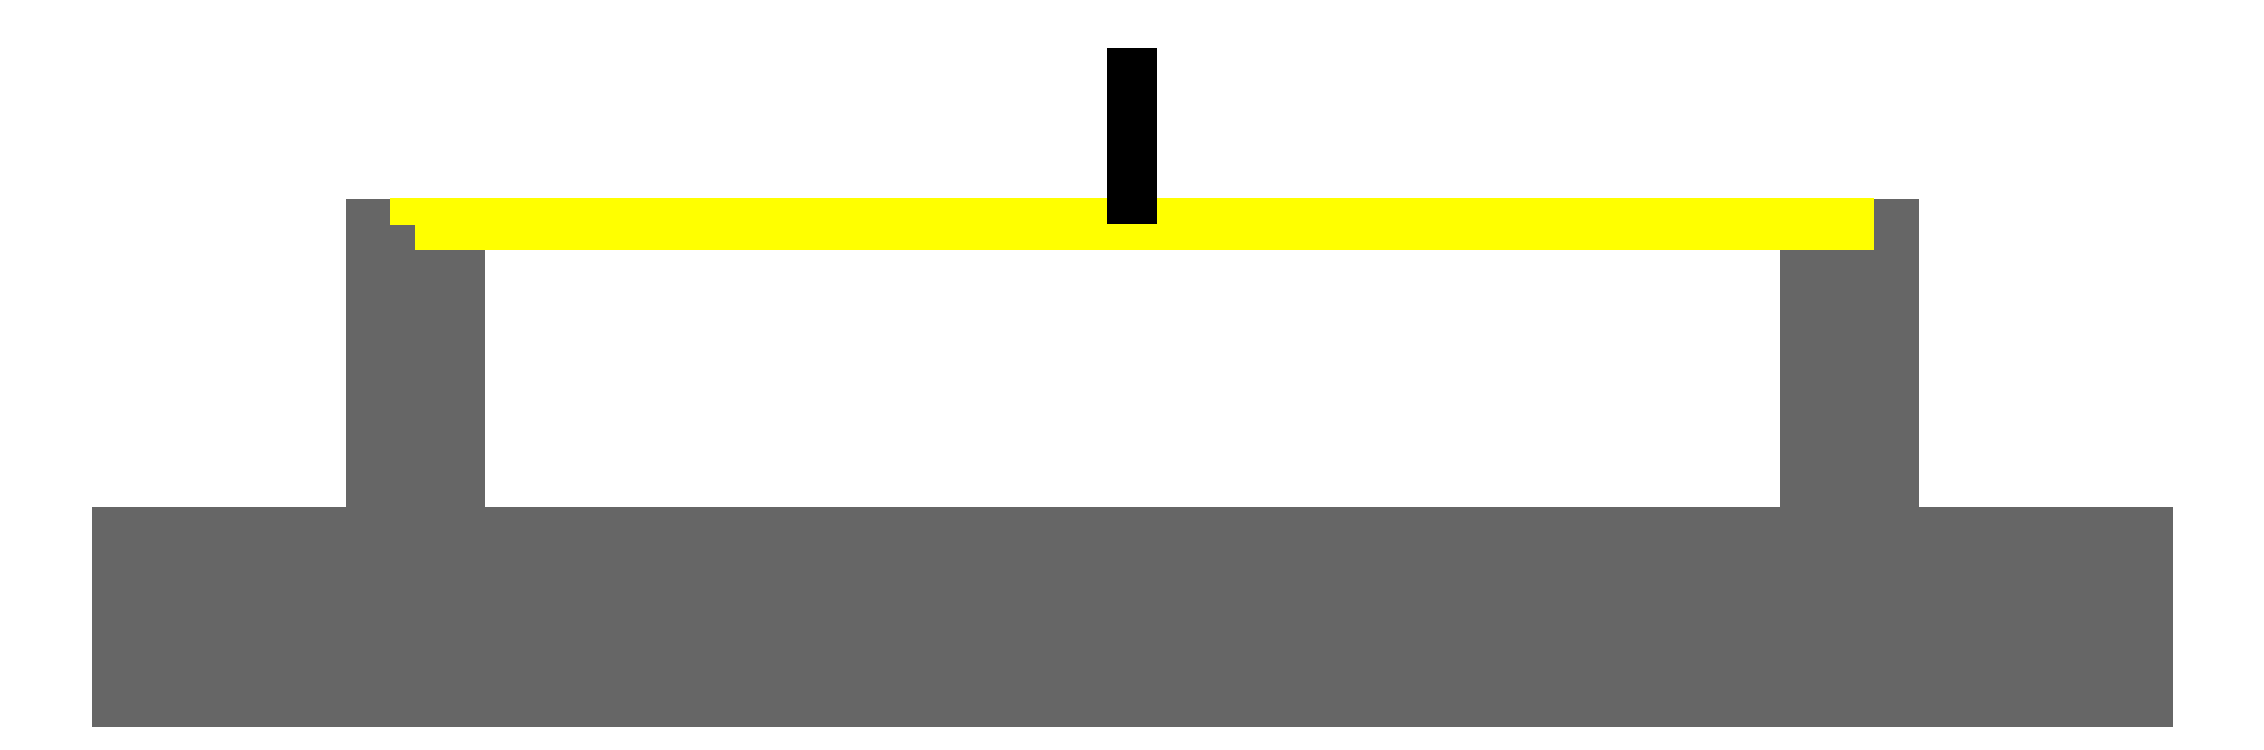
<metadata>
{"format":"dxf","ext":"dxf","renderer":"ezdxf+matplotlib","layout":"modelspace","background":"white","min_lineweight":24,"dpi":150}
</metadata>
<code>
0
SECTION
2
ENTITIES
0
POLYLINE
8
PUXADOR
66
     1
10
0
20
0
30
0
70
    16
71
     2
72
    11
0
VERTEX
8
PUXADOR
10
68
20
-26.3
30
5.5
70
    64
0
VERTEX
8
PUXADOR
10
68
20
-28.07
30
5.23
70
    64
0
VERTEX
8
PUXADOR
10
68
20
-29.66
30
4.42
70
    64
0
VERTEX
8
PUXADOR
10
68
20
-30.92
30
3.35
70
    64
0
VERTEX
8
PUXADOR
10
68
20
-31.73
30
1.76
70
    64
0
VERTEX
8
PUXADOR
10
68
20
-32.01
30
-1e-16
70
    64
0
VERTEX
8
PUXADOR
10
68
20
-31.73
30
-1.76
70
    64
0
VERTEX
8
PUXADOR
10
68
20
-30.92
30
-3.35
70
    64
0
VERTEX
8
PUXADOR
10
68
20
-29.66
30
-4.42
70
    64
0
VERTEX
8
PUXADOR
10
68
20
-28.07
30
-5.23
70
    64
0
VERTEX
8
PUXADOR
10
68
20
-26.3
30
-5.51
70
    64
0
VERTEX
8
PUXADOR
10
-68
20
-26.3
30
5.5
70
    64
0
VERTEX
8
PUXADOR
10
-68
20
-28.07
30
5.23
70
    64
0
VERTEX
8
PUXADOR
10
-68
20
-29.66
30
4.42
70
    64
0
VERTEX
8
PUXADOR
10
-68
20
-30.92
30
3.35
70
    64
0
VERTEX
8
PUXADOR
10
-68
20
-31.73
30
1.76
70
    64
0
VERTEX
8
PUXADOR
10
-68
20
-32.01
30
-1e-16
70
    64
0
VERTEX
8
PUXADOR
10
-68
20
-31.73
30
-1.76
70
    64
0
VERTEX
8
PUXADOR
10
-68
20
-30.92
30
-3.35
70
    64
0
VERTEX
8
PUXADOR
10
-68
20
-29.66
30
-4.42
70
    64
0
VERTEX
8
PUXADOR
10
-68
20
-28.07
30
-5.23
70
    64
0
VERTEX
8
PUXADOR
10
-68
20
-26.3
30
-5.51
70
    64
0
SEQEND
8
PUXADOR
0
POLYLINE
8
PUXADOR
66
     1
10
0
20
0
30
0
70
    16
71
     2
72
    11
0
VERTEX
8
PUXADOR
10
-68
20
-26.3
30
5.5
70
    64
0
VERTEX
8
PUXADOR
10
-68
20
-28.07
30
5.23
70
    64
0
VERTEX
8
PUXADOR
10
-68
20
-29.66
30
4.42
70
    64
0
VERTEX
8
PUXADOR
10
-68
20
-30.92
30
3.35
70
    64
0
VERTEX
8
PUXADOR
10
-68
20
-31.73
30
1.76
70
    64
0
VERTEX
8
PUXADOR
10
-68
20
-32.01
30
-1e-16
70
    64
0
VERTEX
8
PUXADOR
10
-68
20
-31.73
30
-1.76
70
    64
0
VERTEX
8
PUXADOR
10
-68
20
-30.92
30
-3.35
70
    64
0
VERTEX
8
PUXADOR
10
-68
20
-29.66
30
-4.42
70
    64
0
VERTEX
8
PUXADOR
10
-68
20
-28.07
30
-5.23
70
    64
0
VERTEX
8
PUXADOR
10
-68
20
-26.3
30
-5.51
70
    64
0
VERTEX
8
PUXADOR
10
-68
20
-26.3
30
5.5
70
    64
0
VERTEX
8
PUXADOR
10
-68
20
-24.54
30
5.23
70
    64
0
VERTEX
8
PUXADOR
10
-68
20
-22.95
30
4.42
70
    64
0
VERTEX
8
PUXADOR
10
-68
20
-21.69
30
3.35
70
    64
0
VERTEX
8
PUXADOR
10
-68
20
-20.88
30
1.76
70
    64
0
VERTEX
8
PUXADOR
10
-68
20
-20.6
30
-1e-16
70
    64
0
VERTEX
8
PUXADOR
10
-68
20
-20.88
30
-1.76
70
    64
0
VERTEX
8
PUXADOR
10
-68
20
-21.69
30
-3.35
70
    64
0
VERTEX
8
PUXADOR
10
-68
20
-22.95
30
-4.42
70
    64
0
VERTEX
8
PUXADOR
10
-68
20
-24.54
30
-5.23
70
    64
0
VERTEX
8
PUXADOR
10
-68
20
-26.3
30
-5.51
70
    64
0
SEQEND
8
PUXADOR
0
POLYLINE
8
PUXADOR
66
     1
10
0
20
0
30
0
70
    16
71
     2
72
    11
0
VERTEX
8
PUXADOR
10
68
20
-26.3
30
5.5
70
    64
0
VERTEX
8
PUXADOR
10
68
20
-24.54
30
5.23
70
    64
0
VERTEX
8
PUXADOR
10
68
20
-22.95
30
4.42
70
    64
0
VERTEX
8
PUXADOR
10
68
20
-21.69
30
3.35
70
    64
0
VERTEX
8
PUXADOR
10
68
20
-20.88
30
1.76
70
    64
0
VERTEX
8
PUXADOR
10
68
20
-20.6
30
-1e-16
70
    64
0
VERTEX
8
PUXADOR
10
68
20
-20.88
30
-1.76
70
    64
0
VERTEX
8
PUXADOR
10
68
20
-21.69
30
-3.35
70
    64
0
VERTEX
8
PUXADOR
10
68
20
-22.95
30
-4.42
70
    64
0
VERTEX
8
PUXADOR
10
68
20
-24.54
30
-5.23
70
    64
0
VERTEX
8
PUXADOR
10
68
20
-26.3
30
-5.51
70
    64
0
VERTEX
8
PUXADOR
10
-68
20
-26.3
30
5.5
70
    64
0
VERTEX
8
PUXADOR
10
-68
20
-24.54
30
5.23
70
    64
0
VERTEX
8
PUXADOR
10
-68
20
-22.95
30
4.42
70
    64
0
VERTEX
8
PUXADOR
10
-68
20
-21.69
30
3.35
70
    64
0
VERTEX
8
PUXADOR
10
-68
20
-20.88
30
1.76
70
    64
0
VERTEX
8
PUXADOR
10
-68
20
-20.6
30
-1e-16
70
    64
0
VERTEX
8
PUXADOR
10
-68
20
-20.88
30
-1.76
70
    64
0
VERTEX
8
PUXADOR
10
-68
20
-21.69
30
-3.35
70
    64
0
VERTEX
8
PUXADOR
10
-68
20
-22.95
30
-4.42
70
    64
0
VERTEX
8
PUXADOR
10
-68
20
-24.54
30
-5.23
70
    64
0
VERTEX
8
PUXADOR
10
-68
20
-26.3
30
-5.51
70
    64
0
SEQEND
8
PUXADOR
0
POLYLINE
8
PUXADOR
66
     1
10
0
20
0
30
0
70
    16
71
     2
72
    11
0
VERTEX
8
PUXADOR
10
68
20
-26.3
30
5.5
70
    64
0
VERTEX
8
PUXADOR
10
68
20
-28.07
30
5.23
70
    64
0
VERTEX
8
PUXADOR
10
68
20
-29.66
30
4.42
70
    64
0
VERTEX
8
PUXADOR
10
68
20
-30.92
30
3.35
70
    64
0
VERTEX
8
PUXADOR
10
68
20
-31.73
30
1.76
70
    64
0
VERTEX
8
PUXADOR
10
68
20
-32.01
30
-1e-16
70
    64
0
VERTEX
8
PUXADOR
10
68
20
-31.73
30
-1.76
70
    64
0
VERTEX
8
PUXADOR
10
68
20
-30.92
30
-3.35
70
    64
0
VERTEX
8
PUXADOR
10
68
20
-29.66
30
-4.42
70
    64
0
VERTEX
8
PUXADOR
10
68
20
-28.07
30
-5.23
70
    64
0
VERTEX
8
PUXADOR
10
68
20
-26.3
30
-5.51
70
    64
0
VERTEX
8
PUXADOR
10
68
20
-26.3
30
5.5
70
    64
0
VERTEX
8
PUXADOR
10
68
20
-24.54
30
5.23
70
    64
0
VERTEX
8
PUXADOR
10
68
20
-22.95
30
4.42
70
    64
0
VERTEX
8
PUXADOR
10
68
20
-21.69
30
3.35
70
    64
0
VERTEX
8
PUXADOR
10
68
20
-20.88
30
1.76
70
    64
0
VERTEX
8
PUXADOR
10
68
20
-20.6
30
-1e-16
70
    64
0
VERTEX
8
PUXADOR
10
68
20
-20.88
30
-1.76
70
    64
0
VERTEX
8
PUXADOR
10
68
20
-21.69
30
-3.35
70
    64
0
VERTEX
8
PUXADOR
10
68
20
-22.95
30
-4.42
70
    64
0
VERTEX
8
PUXADOR
10
68
20
-24.54
30
-5.23
70
    64
0
VERTEX
8
PUXADOR
10
68
20
-26.3
30
-5.51
70
    64
0
SEQEND
8
PUXADOR
0
POLYLINE
8
PUXADOR
66
     1
10
0
20
0
30
0
70
    16
71
     2
72
    11
0
VERTEX
8
PUXADOR
10
-48
20
-23.85
30
3
70
    64
0
VERTEX
8
PUXADOR
10
-48.93
20
-23.85
30
2.86
70
    64
0
VERTEX
8
PUXADOR
10
-49.76
20
-23.85
30
2.43
70
    64
0
VERTEX
8
PUXADOR
10
-50.43
20
-23.85
30
1.77
70
    64
0
VERTEX
8
PUXADOR
10
-50.85
20
-23.85
30
0.93
70
    64
0
VERTEX
8
PUXADOR
10
-51
20
-23.85
30
-1e-16
70
    64
0
VERTEX
8
PUXADOR
10
-50.85
20
-23.85
30
-0.92
70
    64
0
VERTEX
8
PUXADOR
10
-50.43
20
-23.85
30
-1.76
70
    64
0
VERTEX
8
PUXADOR
10
-49.76
20
-23.85
30
-2.42
70
    64
0
VERTEX
8
PUXADOR
10
-48.93
20
-23.85
30
-2.85
70
    64
0
VERTEX
8
PUXADOR
10
-48
20
-23.85
30
-3
70
    64
0
VERTEX
8
PUXADOR
10
-48
20
-5e-16
30
3
70
    64
0
VERTEX
8
PUXADOR
10
-48.93
20
-5e-16
30
2.86
70
    64
0
VERTEX
8
PUXADOR
10
-49.76
20
-5e-16
30
2.43
70
    64
0
VERTEX
8
PUXADOR
10
-50.43
20
-5e-16
30
1.77
70
    64
0
VERTEX
8
PUXADOR
10
-50.85
20
-5e-16
30
0.93
70
    64
0
VERTEX
8
PUXADOR
10
-51
20
-5e-16
30
-1e-16
70
    64
0
VERTEX
8
PUXADOR
10
-50.85
20
-5e-16
30
-0.92
70
    64
0
VERTEX
8
PUXADOR
10
-50.43
20
-5e-16
30
-1.76
70
    64
0
VERTEX
8
PUXADOR
10
-49.76
20
-5e-16
30
-2.42
70
    64
0
VERTEX
8
PUXADOR
10
-48.93
20
-5e-16
30
-2.85
70
    64
0
VERTEX
8
PUXADOR
10
-48
20
-5e-16
30
-3
70
    64
0
SEQEND
8
PUXADOR
0
POLYLINE
8
PUXADOR
66
     1
10
0
20
0
30
0
70
    16
71
     2
72
    11
0
VERTEX
8
PUXADOR
10
-48
20
-5e-16
30
3
70
    64
0
VERTEX
8
PUXADOR
10
-47.07
20
-5e-16
30
2.86
70
    64
0
VERTEX
8
PUXADOR
10
-46.24
20
-5e-16
30
2.43
70
    64
0
VERTEX
8
PUXADOR
10
-45.57
20
-5e-16
30
1.77
70
    64
0
VERTEX
8
PUXADOR
10
-45.15
20
-5e-16
30
0.93
70
    64
0
VERTEX
8
PUXADOR
10
-45
20
-5e-16
30
-1e-16
70
    64
0
VERTEX
8
PUXADOR
10
-45.15
20
-5e-16
30
-0.92
70
    64
0
VERTEX
8
PUXADOR
10
-45.57
20
-5e-16
30
-1.76
70
    64
0
VERTEX
8
PUXADOR
10
-46.24
20
-5e-16
30
-2.42
70
    64
0
VERTEX
8
PUXADOR
10
-47.07
20
-5e-16
30
-2.85
70
    64
0
VERTEX
8
PUXADOR
10
-48
20
-5e-16
30
-3
70
    64
0
VERTEX
8
PUXADOR
10
-48
20
-23.85
30
3
70
    64
0
VERTEX
8
PUXADOR
10
-47.07
20
-23.85
30
2.86
70
    64
0
VERTEX
8
PUXADOR
10
-46.24
20
-23.85
30
2.43
70
    64
0
VERTEX
8
PUXADOR
10
-45.57
20
-23.85
30
1.77
70
    64
0
VERTEX
8
PUXADOR
10
-45.15
20
-23.85
30
0.93
70
    64
0
VERTEX
8
PUXADOR
10
-45
20
-23.85
30
-1e-16
70
    64
0
VERTEX
8
PUXADOR
10
-45.15
20
-23.85
30
-0.92
70
    64
0
VERTEX
8
PUXADOR
10
-45.57
20
-23.85
30
-1.76
70
    64
0
VERTEX
8
PUXADOR
10
-46.24
20
-23.85
30
-2.42
70
    64
0
VERTEX
8
PUXADOR
10
-47.07
20
-23.85
30
-2.85
70
    64
0
VERTEX
8
PUXADOR
10
-48
20
-23.85
30
-3
70
    64
0
SEQEND
8
PUXADOR
0
POLYLINE
8
PUXADOR
66
     1
10
0
20
0
30
0
70
    16
71
     2
72
    11
0
VERTEX
8
PUXADOR
10
48
20
-23.85
30
3
70
    64
0
VERTEX
8
PUXADOR
10
48.93
20
-23.85
30
2.86
70
    64
0
VERTEX
8
PUXADOR
10
49.76
20
-23.85
30
2.43
70
    64
0
VERTEX
8
PUXADOR
10
50.43
20
-23.85
30
1.77
70
    64
0
VERTEX
8
PUXADOR
10
50.85
20
-23.85
30
0.93
70
    64
0
VERTEX
8
PUXADOR
10
51
20
-23.85
30
-1e-16
70
    64
0
VERTEX
8
PUXADOR
10
50.85
20
-23.85
30
-0.92
70
    64
0
VERTEX
8
PUXADOR
10
50.43
20
-23.85
30
-1.76
70
    64
0
VERTEX
8
PUXADOR
10
49.76
20
-23.85
30
-2.42
70
    64
0
VERTEX
8
PUXADOR
10
48.93
20
-23.85
30
-2.85
70
    64
0
VERTEX
8
PUXADOR
10
48
20
-23.85
30
-3
70
    64
0
VERTEX
8
PUXADOR
10
48
20
-5e-16
30
3
70
    64
0
VERTEX
8
PUXADOR
10
48.93
20
-5e-16
30
2.86
70
    64
0
VERTEX
8
PUXADOR
10
49.76
20
-5e-16
30
2.43
70
    64
0
VERTEX
8
PUXADOR
10
50.43
20
-5e-16
30
1.77
70
    64
0
VERTEX
8
PUXADOR
10
50.85
20
-5e-16
30
0.93
70
    64
0
VERTEX
8
PUXADOR
10
51
20
-5e-16
30
-1e-16
70
    64
0
VERTEX
8
PUXADOR
10
50.85
20
-5e-16
30
-0.92
70
    64
0
VERTEX
8
PUXADOR
10
50.43
20
-5e-16
30
-1.76
70
    64
0
VERTEX
8
PUXADOR
10
49.76
20
-5e-16
30
-2.42
70
    64
0
VERTEX
8
PUXADOR
10
48.93
20
-5e-16
30
-2.85
70
    64
0
VERTEX
8
PUXADOR
10
48
20
-5e-16
30
-3
70
    64
0
SEQEND
8
PUXADOR
0
POLYLINE
8
PUXADOR
66
     1
10
0
20
0
30
0
70
    16
71
     2
72
    11
0
VERTEX
8
PUXADOR
10
48
20
-5e-16
30
3
70
    64
0
VERTEX
8
PUXADOR
10
47.07
20
-5e-16
30
2.86
70
    64
0
VERTEX
8
PUXADOR
10
46.24
20
-5e-16
30
2.43
70
    64
0
VERTEX
8
PUXADOR
10
45.57
20
-5e-16
30
1.77
70
    64
0
VERTEX
8
PUXADOR
10
45.15
20
-5e-16
30
0.93
70
    64
0
VERTEX
8
PUXADOR
10
45
20
-5e-16
30
-1e-16
70
    64
0
VERTEX
8
PUXADOR
10
45.15
20
-5e-16
30
-0.92
70
    64
0
VERTEX
8
PUXADOR
10
45.57
20
-5e-16
30
-1.76
70
    64
0
VERTEX
8
PUXADOR
10
46.24
20
-5e-16
30
-2.42
70
    64
0
VERTEX
8
PUXADOR
10
47.07
20
-5e-16
30
-2.85
70
    64
0
VERTEX
8
PUXADOR
10
48
20
-5e-16
30
-3
70
    64
0
VERTEX
8
PUXADOR
10
48
20
-23.85
30
3
70
    64
0
VERTEX
8
PUXADOR
10
47.07
20
-23.85
30
2.86
70
    64
0
VERTEX
8
PUXADOR
10
46.24
20
-23.85
30
2.43
70
    64
0
VERTEX
8
PUXADOR
10
45.57
20
-23.85
30
1.77
70
    64
0
VERTEX
8
PUXADOR
10
45.15
20
-23.85
30
0.93
70
    64
0
VERTEX
8
PUXADOR
10
45
20
-23.85
30
-1e-16
70
    64
0
VERTEX
8
PUXADOR
10
45.15
20
-23.85
30
-0.92
70
    64
0
VERTEX
8
PUXADOR
10
45.57
20
-23.85
30
-1.76
70
    64
0
VERTEX
8
PUXADOR
10
46.24
20
-23.85
30
-2.42
70
    64
0
VERTEX
8
PUXADOR
10
47.07
20
-23.85
30
-2.85
70
    64
0
VERTEX
8
PUXADOR
10
48
20
-23.85
30
-3
70
    64
0
SEQEND
8
PUXADOR
0
LINE
8
PUXADOR
10
-48
20
0
30
-3
11
-48
21
0
31
3
210
0
220
-1
230
0
0
POLYLINE
8
PUXADOR
66
     1
10
0
20
0
30
0
70
    16
71
     2
72
     7
0
VERTEX
8
PUXADOR
10
-48
20
0
30
3
70
    64
0
VERTEX
8
PUXADOR
10
-46.5
20
0
30
2.598
70
    64
0
VERTEX
8
PUXADOR
10
-45.4
20
0
30
1.5
70
    64
0
VERTEX
8
PUXADOR
10
-45
20
0
30
-2e-16
70
    64
0
VERTEX
8
PUXADOR
10
-45.4
20
0
30
-1.5
70
    64
0
VERTEX
8
PUXADOR
10
-46.5
20
0
30
-2.598
70
    64
0
VERTEX
8
PUXADOR
10
-48
20
0
30
-3
70
    64
0
VERTEX
8
PUXADOR
10
-48
20
0
30
3
70
    64
0
VERTEX
8
PUXADOR
10
-48
20
0
30
2
70
    64
0
VERTEX
8
PUXADOR
10
-48
20
0
30
1
70
    64
0
VERTEX
8
PUXADOR
10
-48
20
0
30
0
70
    64
0
VERTEX
8
PUXADOR
10
-48
20
0
30
-1
70
    64
0
VERTEX
8
PUXADOR
10
-48
20
0
30
-2
70
    64
0
VERTEX
8
PUXADOR
10
-48
20
0
30
-3
70
    64
0
SEQEND
8
PUXADOR
0
POLYLINE
8
PUXADOR
66
     1
10
0
20
0
30
0
70
    16
71
     2
72
     7
0
VERTEX
8
PUXADOR
10
-48
20
0
30
3
70
    64
0
VERTEX
8
PUXADOR
10
-49.5
20
0
30
2.598
70
    64
0
VERTEX
8
PUXADOR
10
-50.6
20
0
30
1.5
70
    64
0
VERTEX
8
PUXADOR
10
-51
20
0
30
-2e-16
70
    64
0
VERTEX
8
PUXADOR
10
-50.6
20
0
30
-1.5
70
    64
0
VERTEX
8
PUXADOR
10
-49.5
20
0
30
-2.598
70
    64
0
VERTEX
8
PUXADOR
10
-48
20
0
30
-3
70
    64
0
VERTEX
8
PUXADOR
10
-48
20
0
30
3
70
    64
0
VERTEX
8
PUXADOR
10
-48
20
0
30
2
70
    64
0
VERTEX
8
PUXADOR
10
-48
20
0
30
1
70
    64
0
VERTEX
8
PUXADOR
10
-48
20
0
30
0
70
    64
0
VERTEX
8
PUXADOR
10
-48
20
0
30
-1
70
    64
0
VERTEX
8
PUXADOR
10
-48
20
0
30
-2
70
    64
0
VERTEX
8
PUXADOR
10
-48
20
0
30
-3
70
    64
0
SEQEND
8
PUXADOR
0
POLYLINE
8
PUXADOR
66
     1
10
0
20
0
30
0
70
    16
71
     2
72
     7
0
VERTEX
8
PUXADOR
10
48
20
0
30
3
70
    64
0
VERTEX
8
PUXADOR
10
49.5
20
0
30
2.598
70
    64
0
VERTEX
8
PUXADOR
10
50.6
20
0
30
1.5
70
    64
0
VERTEX
8
PUXADOR
10
51
20
0
30
-2e-16
70
    64
0
VERTEX
8
PUXADOR
10
50.6
20
0
30
-1.5
70
    64
0
VERTEX
8
PUXADOR
10
49.5
20
0
30
-2.598
70
    64
0
VERTEX
8
PUXADOR
10
48
20
0
30
-3
70
    64
0
VERTEX
8
PUXADOR
10
48
20
0
30
3
70
    64
0
VERTEX
8
PUXADOR
10
48
20
0
30
2
70
    64
0
VERTEX
8
PUXADOR
10
48
20
0
30
1
70
    64
0
VERTEX
8
PUXADOR
10
48
20
0
30
0
70
    64
0
VERTEX
8
PUXADOR
10
48
20
0
30
-1
70
    64
0
VERTEX
8
PUXADOR
10
48
20
0
30
-2
70
    64
0
VERTEX
8
PUXADOR
10
48
20
0
30
-3
70
    64
0
SEQEND
8
PUXADOR
0
POLYLINE
8
PUXADOR
66
     1
10
0
20
0
30
0
70
    16
71
     2
72
     7
0
VERTEX
8
PUXADOR
10
48
20
0
30
3
70
    64
0
VERTEX
8
PUXADOR
10
46.5
20
0
30
2.598
70
    64
0
VERTEX
8
PUXADOR
10
45.4
20
0
30
1.5
70
    64
0
VERTEX
8
PUXADOR
10
45
20
0
30
-2e-16
70
    64
0
VERTEX
8
PUXADOR
10
45.4
20
0
30
-1.5
70
    64
0
VERTEX
8
PUXADOR
10
46.5
20
0
30
-2.598
70
    64
0
VERTEX
8
PUXADOR
10
48
20
0
30
-3
70
    64
0
VERTEX
8
PUXADOR
10
48
20
0
30
3
70
    64
0
VERTEX
8
PUXADOR
10
48
20
0
30
2
70
    64
0
VERTEX
8
PUXADOR
10
48
20
0
30
1
70
    64
0
VERTEX
8
PUXADOR
10
48
20
0
30
0
70
    64
0
VERTEX
8
PUXADOR
10
48
20
0
30
-1
70
    64
0
VERTEX
8
PUXADOR
10
48
20
0
30
-2
70
    64
0
VERTEX
8
PUXADOR
10
48
20
0
30
-3
70
    64
0
SEQEND
8
PUXADOR
0
POLYLINE
8
CONTORNO
66
     1
10
0
20
0
30
-3
0
VERTEX
8
CONTORNO
10
-48
20
-0.05
30
0
0
VERTEX
8
CONTORNO
10
48
20
-0.05
30
0
0
VERTEX
8
CONTORNO
10
48
20
0.05
30
0
0
VERTEX
8
CONTORNO
10
-48
20
0.05
30
0
0
VERTEX
8
CONTORNO
10
-48
20
-0.05
30
0
0
SEQEND
8
CONTORNO
0
POLYLINE
8
0
66
     1
10
0
20
0
30
0
0
VERTEX
8
0
10
0
20
0
30
0
0
VERTEX
8
0
10
0
20
11.81
30
0
0
SEQEND
8
0
0
ENDSEC
0
EOF

</code>
